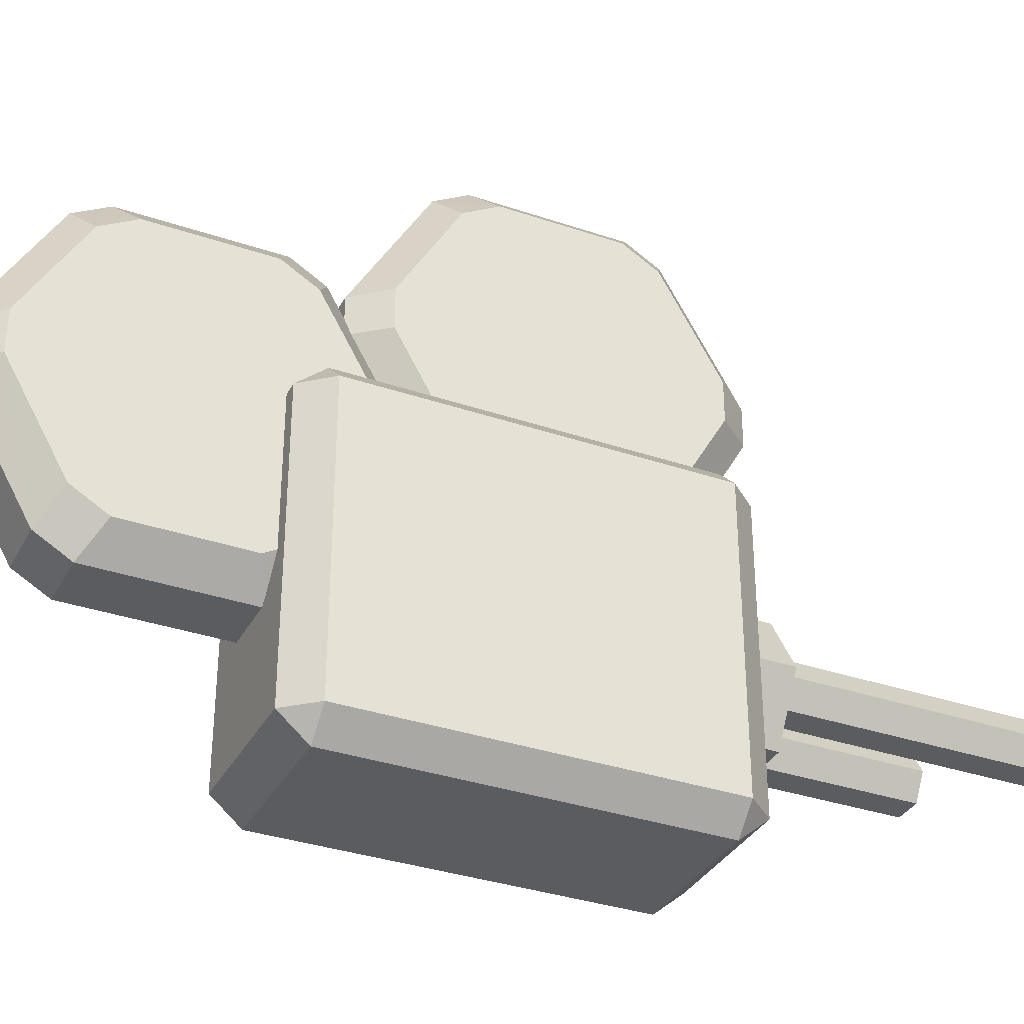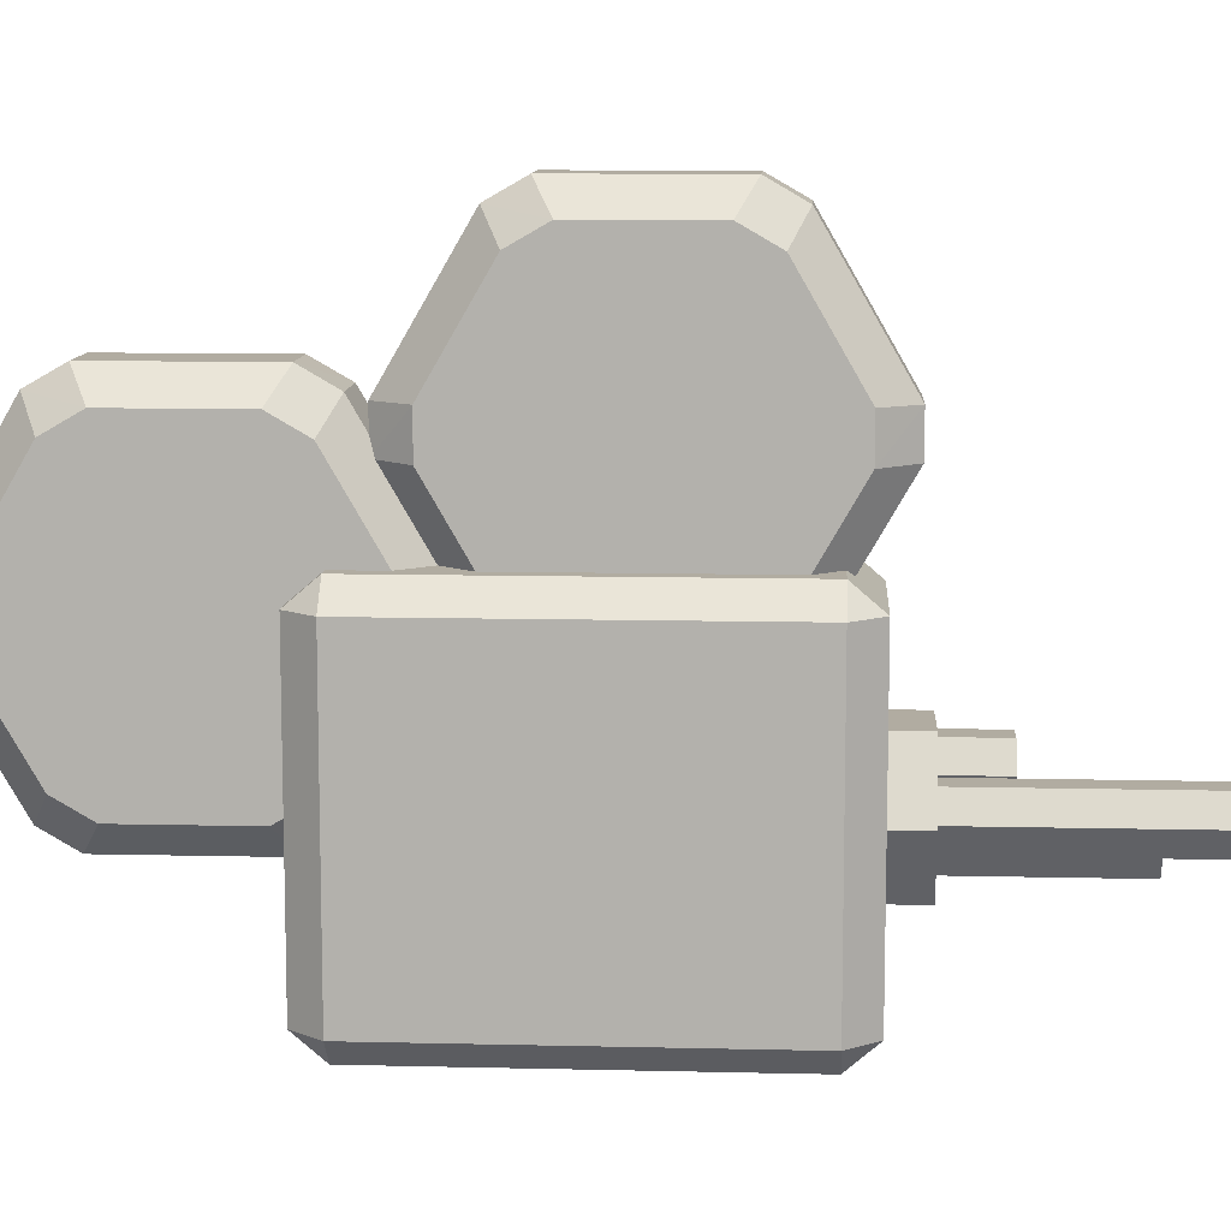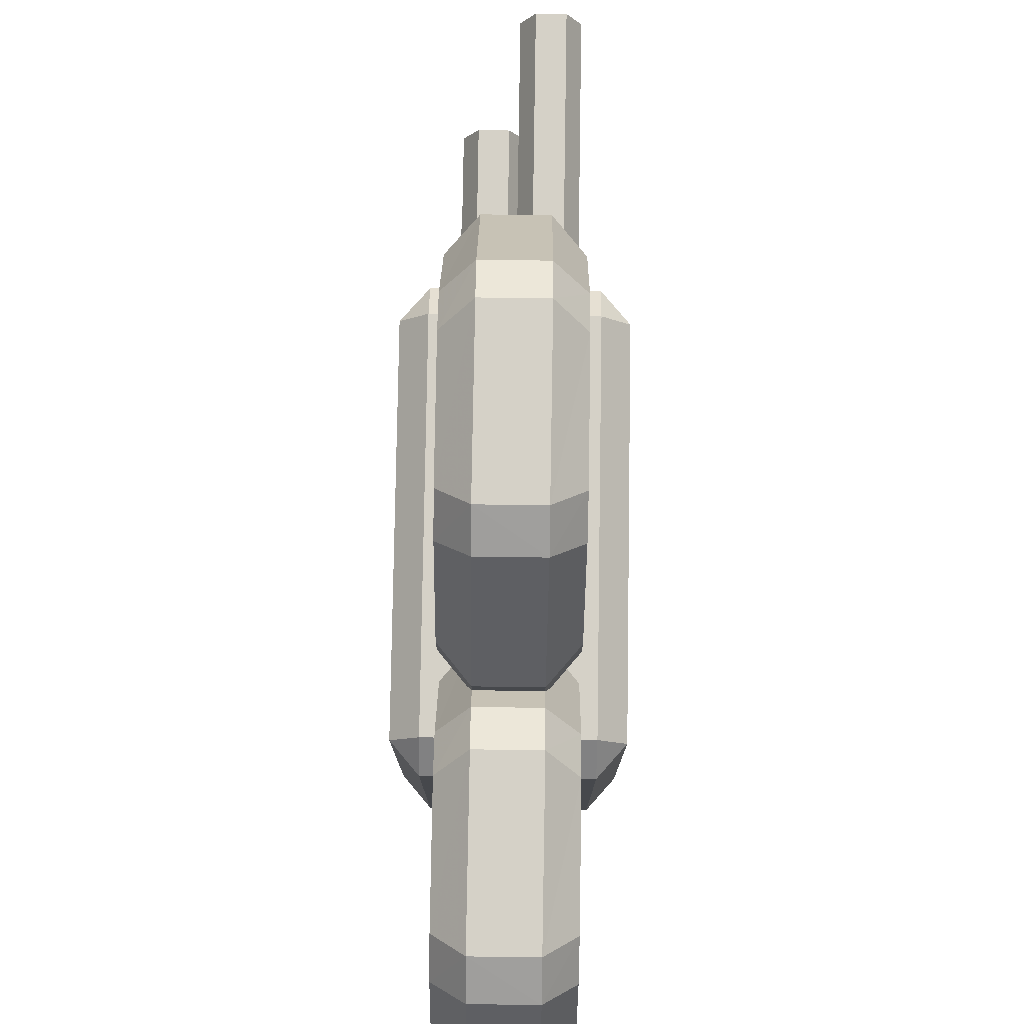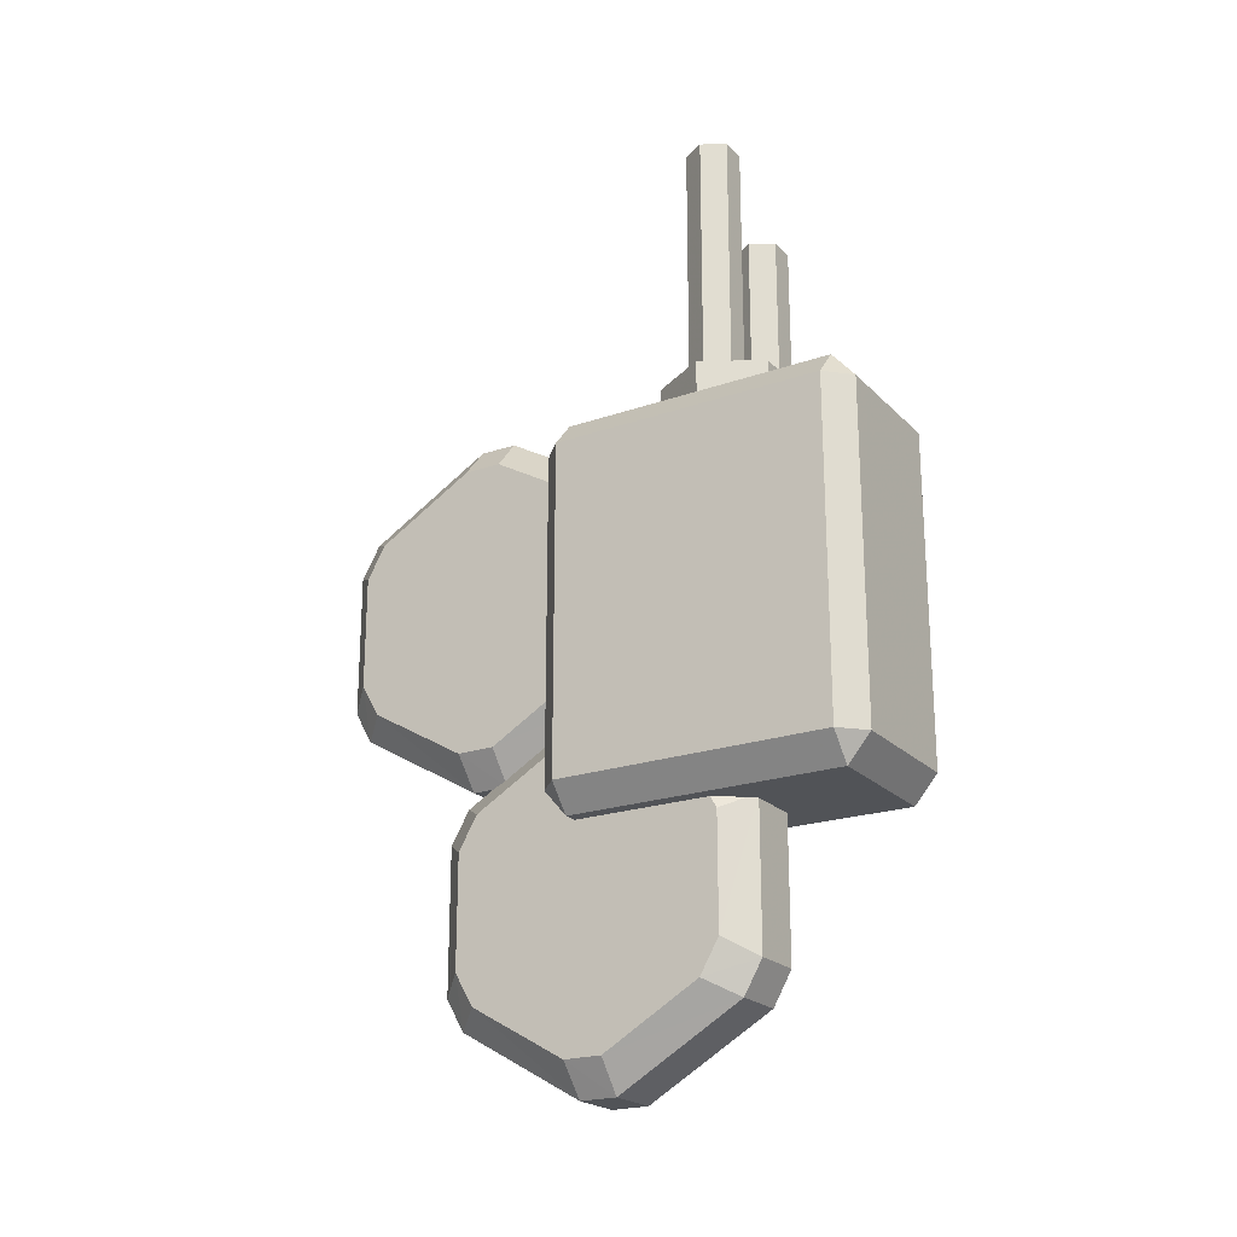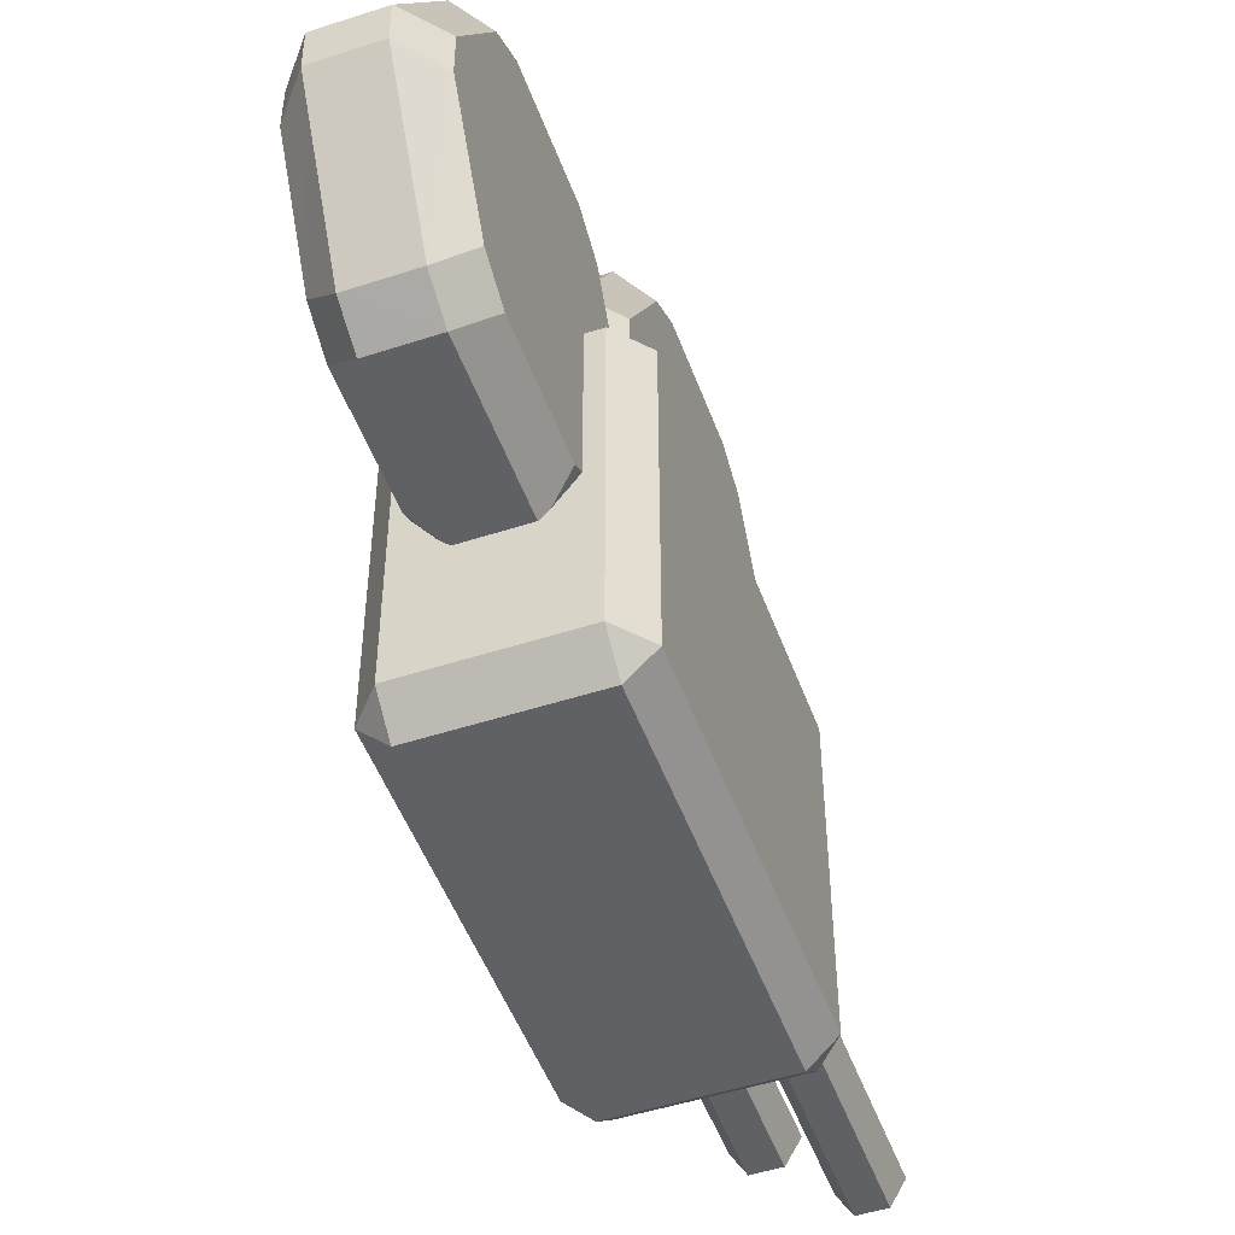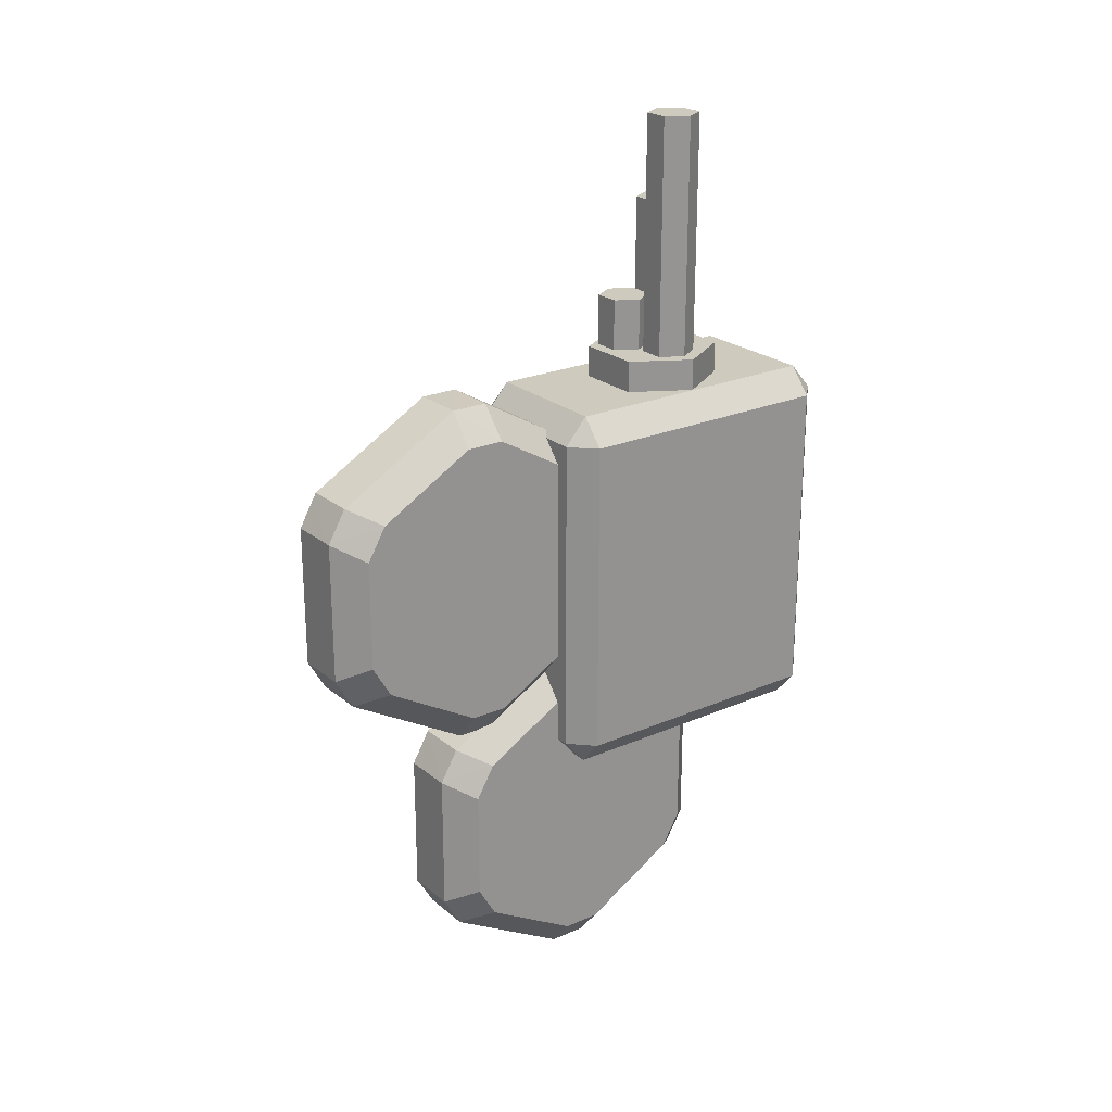
<metadata>
{"format":"obj","ext":"obj","renderer":"f3d","projection":"perspective","resolution":1024,"background":"white","views":[{"elev":-34.2,"azim":-114.8,"up":"+Y"},{"elev":10.2,"azim":-86.5,"up":"+Y"},{"elev":78.8,"azim":-179.1,"up":"+Y"},{"elev":-21.8,"azim":-58.7,"up":"+Z"},{"elev":-49.8,"azim":-160.3,"up":"+Y"},{"elev":23.2,"azim":-126.4,"up":"+Z"}]}
</metadata>
<code>
v -0.6642 -1.591 2.176
v -0.6642 -1.361 2.443
v -0.8957 -1.361 2.176
v 0.8957 -1.361 2.176
v 0.6642 -1.361 2.443
v 0.6642 -1.591 2.176
v -0.8957 1.361 2.176
v -0.6642 1.361 2.443
v -0.6642 1.591 2.176
v 0.6642 1.591 2.176
v 0.6642 1.361 2.443
v 0.8957 1.361 2.176
v -0.8957 1.361 -1.086
v -0.6642 1.591 -1.086
v -0.6642 1.361 -1.353
v 0.6642 1.361 -1.353
v 0.6642 1.591 -1.086
v 0.8957 1.361 -1.086
v -0.8957 -1.361 -1.086
v -0.6642 -1.361 -1.353
v -0.6642 -1.591 -1.086
v 0.6642 -1.591 -1.086
v 0.6642 -1.361 -1.353
v 0.8957 -1.361 -1.086
v 0.3358 -0.03178 2.699
v 0.07821 -0.03178 2.699
v -0.05058 -0.2549 2.699
v 0.07821 -0.4779 2.699
v 0.3358 -0.4779 2.699
v 0.4646 -0.2549 2.699
v 0.3358 -0.03178 4.228
v 0.07821 -0.03178 4.228
v -0.05058 -0.2549 4.228
v 0.07821 -0.4779 4.228
v 0.3358 -0.4779 4.228
v 0.4646 -0.2549 4.228
v 0.207 -0.2549 2.699
v 0.207 -0.2549 4.228
v -0.1302 0.2231 2.678
v -0.3878 0.2231 2.678
v -0.5166 0 2.678
v -0.3878 -0.2231 2.678
v -0.1302 -0.2231 2.678
v -0.001455 0 2.678
v -0.1302 0.2231 5.172
v -0.3878 0.2231 5.172
v -0.5166 0 5.172
v -0.3878 -0.2231 5.172
v -0.1302 -0.2231 5.172
v -0.001455 -0 5.172
v -0.259 0 2.678
v -0.259 -0 5.172
v 0.5234 2.601 -1.467
v 0.2617 2.869 -1.307
v 0.2638 2.685 -0.9875
v 0.5234 2.412 -1.139
v 0.5234 2.412 -2.897
v 0.2617 2.684 -3.049
v 0.2638 2.869 -2.73
v 0.5234 2.601 -2.569
v 0.5234 1.079 -3.447
v 0.2617 1.083 -3.759
v 0.2638 1.452 -3.76
v 0.5234 1.457 -3.447
v 0.5234 -0.06482 -2.569
v 0.2617 -0.3326 -2.728
v 0.2638 -0.1491 -3.048
v 0.5234 0.1245 -2.897
v 0.5234 0.1245 -1.139
v 0.2617 -0.1476 -0.9866
v 0.2638 -0.3326 -1.305
v 0.5234 -0.06482 -1.467
v 0.5234 1.457 -0.5878
v 0.2617 1.453 -0.2761
v 0.2638 1.085 -0.2753
v 0.5234 1.079 -0.5878
v -0.5234 2.412 -1.139
v -0.2617 2.684 -0.9866
v -0.2638 2.869 -1.305
v -0.5234 2.601 -1.467
v -0.5234 2.601 -2.569
v -0.2617 2.869 -2.728
v -0.2638 2.685 -3.048
v -0.5234 2.412 -2.897
v -0.5234 1.457 -3.447
v -0.2617 1.453 -3.759
v -0.2638 1.085 -3.76
v -0.5234 1.079 -3.447
v -0.5234 0.1245 -2.897
v -0.2617 -0.1476 -3.049
v -0.2638 -0.3326 -2.73
v -0.5234 -0.06482 -2.569
v -0.5234 -0.06482 -1.467
v -0.2617 -0.3326 -1.307
v -0.2638 -0.1491 -0.9875
v -0.5234 0.1245 -1.139
v -0.5234 1.079 -0.5878
v -0.2617 1.083 -0.2761
v -0.2638 1.452 -0.2753
v -0.5234 1.457 -0.5878
v 0.5234 1.082 -1.695
v 0.5234 0.8951 -2.018
v 0.5234 1.082 -2.341
v 0.5234 1.455 -2.341
v 0.5234 1.641 -2.018
v 0.5234 1.455 -1.695
v -0.5234 1.455 -1.695
v -0.5234 1.641 -2.018
v -0.5234 1.455 -2.341
v -0.5234 1.082 -2.341
v -0.5234 0.8951 -2.018
v -0.5234 1.082 -1.695
v 0.5234 3.778 1.459
v 0.2617 4.046 1.618
v 0.2638 3.862 1.938
v 0.5234 3.589 1.787
v 0.5234 3.589 0.0289
v 0.2617 3.861 -0.1232
v 0.2638 4.046 0.1956
v 0.5234 3.778 0.3569
v 0.5234 2.256 -0.522
v 0.2617 2.26 -0.8337
v 0.2638 2.629 -0.8346
v 0.5234 2.635 -0.522
v 0.5234 1.112 0.3569
v 0.2617 0.8446 0.1973
v 0.2638 1.028 -0.1224
v 0.5234 1.302 0.0289
v 0.5234 1.302 1.787
v 0.2617 1.03 1.939
v 0.2638 0.8446 1.62
v 0.5234 1.112 1.459
v 0.5234 2.635 2.338
v 0.2617 2.63 2.649
v 0.2638 2.262 2.65
v 0.5234 2.256 2.338
v -0.5234 3.589 1.787
v -0.2617 3.861 1.939
v -0.2638 4.046 1.62
v -0.5234 3.778 1.459
v -0.5234 3.778 0.3569
v -0.2617 4.046 0.1973
v -0.2638 3.862 -0.1224
v -0.5234 3.589 0.0289
v -0.5234 2.635 -0.522
v -0.2617 2.63 -0.8337
v -0.2638 2.262 -0.8346
v -0.5234 2.256 -0.522
v -0.5234 1.302 0.0289
v -0.2617 1.03 -0.1232
v -0.2638 0.8446 0.1956
v -0.5234 1.112 0.3569
v -0.5234 1.112 1.459
v -0.2617 0.8446 1.618
v -0.2638 1.028 1.938
v -0.5234 1.302 1.787
v -0.5234 2.256 2.338
v -0.2617 2.26 2.649
v -0.2638 2.629 2.65
v -0.5234 2.635 2.338
v 0.5234 2.259 1.231
v 0.5234 2.072 0.9078
v 0.5234 2.259 0.5848
v 0.5234 2.632 0.5848
v 0.5234 2.818 0.9078
v 0.5234 2.632 1.231
v -0.5234 2.632 1.231
v -0.5234 2.818 0.9078
v -0.5234 2.632 0.5848
v -0.5234 2.259 0.5848
v -0.5234 2.072 0.9078
v -0.5234 2.259 1.231
v 0.3314 0.4426 2.73
v 0.07382 0.4426 2.73
v -0.05498 0.2195 2.73
v 0.07382 -0.003587 2.73
v 0.3314 -0.003587 2.73
v 0.4602 0.2195 2.73
v 0.3314 0.4426 3.283
v 0.07382 0.4426 3.283
v -0.05498 0.2195 3.283
v 0.07382 -0.003587 3.283
v 0.3314 -0.003587 3.283
v 0.4602 0.2195 3.283
v 0.2026 0.2195 2.73
v 0.2026 0.2195 3.283
v 0.3269 0.5662 2.392
v -0.3269 0.5662 2.392
v -0.6538 0 2.392
v -0.3269 -0.5662 2.392
v 0.3269 -0.5662 2.392
v 0.6538 0 2.392
v 0.3269 0.5662 2.762
v -0.3269 0.5662 2.762
v -0.6538 0 2.762
v -0.3269 -0.5662 2.762
v 0.3269 -0.5662 2.762
v 0.6538 -0 2.762
v 0 0 2.392
v 0 -0 2.762
f 1 3 19 21
f 2 1 6 5
f 3 2 8 7
f 4 6 22 24
f 5 4 12 11
f 7 9 14 13
f 9 8 11 10
f 10 12 18 17
f 13 15 20 19
f 15 14 17 16
f 16 18 24 23
f 21 20 23 22
f 2 5 11 8
f 9 10 17 14
f 15 16 23 20
f 21 22 6 1
f 4 24 18 12
f 19 3 7 13
f 1 2 3
f 4 5 6
f 7 8 9
f 10 11 12
f 13 14 15
f 16 17 18
f 19 20 21
f 22 23 24
f 25 26 32 31
f 26 27 33 32
f 27 28 34 33
f 28 29 35 34
f 29 30 36 35
f 30 25 31 36
f 26 25 37
f 27 26 37
f 28 27 37
f 29 28 37
f 30 29 37
f 25 30 37
f 31 32 38
f 32 33 38
f 33 34 38
f 34 35 38
f 35 36 38
f 36 31 38
f 39 40 46 45
f 40 41 47 46
f 41 42 48 47
f 42 43 49 48
f 43 44 50 49
f 44 39 45 50
f 40 39 51
f 41 40 51
f 42 41 51
f 43 42 51
f 44 43 51
f 39 44 51
f 45 46 52
f 46 47 52
f 47 48 52
f 48 49 52
f 49 50 52
f 50 45 52
f 53 56 106 105
f 54 53 60 59
f 55 54 79 78
f 56 55 74 73
f 57 60 105 104
f 58 57 64 63
f 59 58 83 82
f 61 64 104 103
f 62 61 68 67
f 63 62 87 86
f 65 68 103 102
f 66 65 72 71
f 67 66 91 90
f 69 72 102 101
f 70 69 76 75
f 71 70 95 94
f 73 76 101 106
f 75 74 99 98
f 77 80 108 107
f 78 77 100 99
f 80 79 82 81
f 81 84 109 108
f 84 83 86 85
f 85 88 110 109
f 88 87 90 89
f 89 92 111 110
f 92 91 94 93
f 93 96 112 111
f 96 95 98 97
f 97 100 107 112
f 54 59 82 79
f 58 63 86 83
f 62 67 90 87
f 66 71 94 91
f 70 75 98 95
f 74 55 78 99
f 60 53 105
f 64 57 104
f 68 61 103
f 72 65 102
f 76 69 101
f 56 73 106
f 80 81 108
f 84 85 109
f 88 89 110
f 92 93 111
f 96 97 112
f 100 77 107
f 53 54 55 56
f 57 58 59 60
f 61 62 63 64
f 65 66 67 68
f 69 70 71 72
f 73 74 75 76
f 77 78 79 80
f 81 82 83 84
f 85 86 87 88
f 89 90 91 92
f 93 94 95 96
f 97 98 99 100
f 101 102 103 104 105 106
f 107 108 109 110 111 112
f 113 116 166 165
f 114 113 120 119
f 115 114 139 138
f 116 115 134 133
f 117 120 165 164
f 118 117 124 123
f 119 118 143 142
f 121 124 164 163
f 122 121 128 127
f 123 122 147 146
f 125 128 163 162
f 126 125 132 131
f 127 126 151 150
f 129 132 162 161
f 130 129 136 135
f 131 130 155 154
f 133 136 161 166
f 135 134 159 158
f 137 140 168 167
f 138 137 160 159
f 140 139 142 141
f 141 144 169 168
f 144 143 146 145
f 145 148 170 169
f 148 147 150 149
f 149 152 171 170
f 152 151 154 153
f 153 156 172 171
f 156 155 158 157
f 157 160 167 172
f 114 119 142 139
f 118 123 146 143
f 122 127 150 147
f 126 131 154 151
f 130 135 158 155
f 134 115 138 159
f 120 113 165
f 124 117 164
f 128 121 163
f 132 125 162
f 136 129 161
f 116 133 166
f 140 141 168
f 144 145 169
f 148 149 170
f 152 153 171
f 156 157 172
f 160 137 167
f 113 114 115 116
f 117 118 119 120
f 121 122 123 124
f 125 126 127 128
f 129 130 131 132
f 133 134 135 136
f 137 138 139 140
f 141 142 143 144
f 145 146 147 148
f 149 150 151 152
f 153 154 155 156
f 157 158 159 160
f 161 162 163 164 165 166
f 167 168 169 170 171 172
f 173 174 180 179
f 174 175 181 180
f 175 176 182 181
f 176 177 183 182
f 177 178 184 183
f 178 173 179 184
f 174 173 185
f 175 174 185
f 176 175 185
f 177 176 185
f 178 177 185
f 173 178 185
f 179 180 186
f 180 181 186
f 181 182 186
f 182 183 186
f 183 184 186
f 184 179 186
f 187 188 194 193
f 188 189 195 194
f 189 190 196 195
f 190 191 197 196
f 191 192 198 197
f 192 187 193 198
f 188 187 199
f 189 188 199
f 190 189 199
f 191 190 199
f 192 191 199
f 187 192 199
f 193 194 200
f 194 195 200
f 195 196 200
f 196 197 200
f 197 198 200
f 198 193 200

</code>
